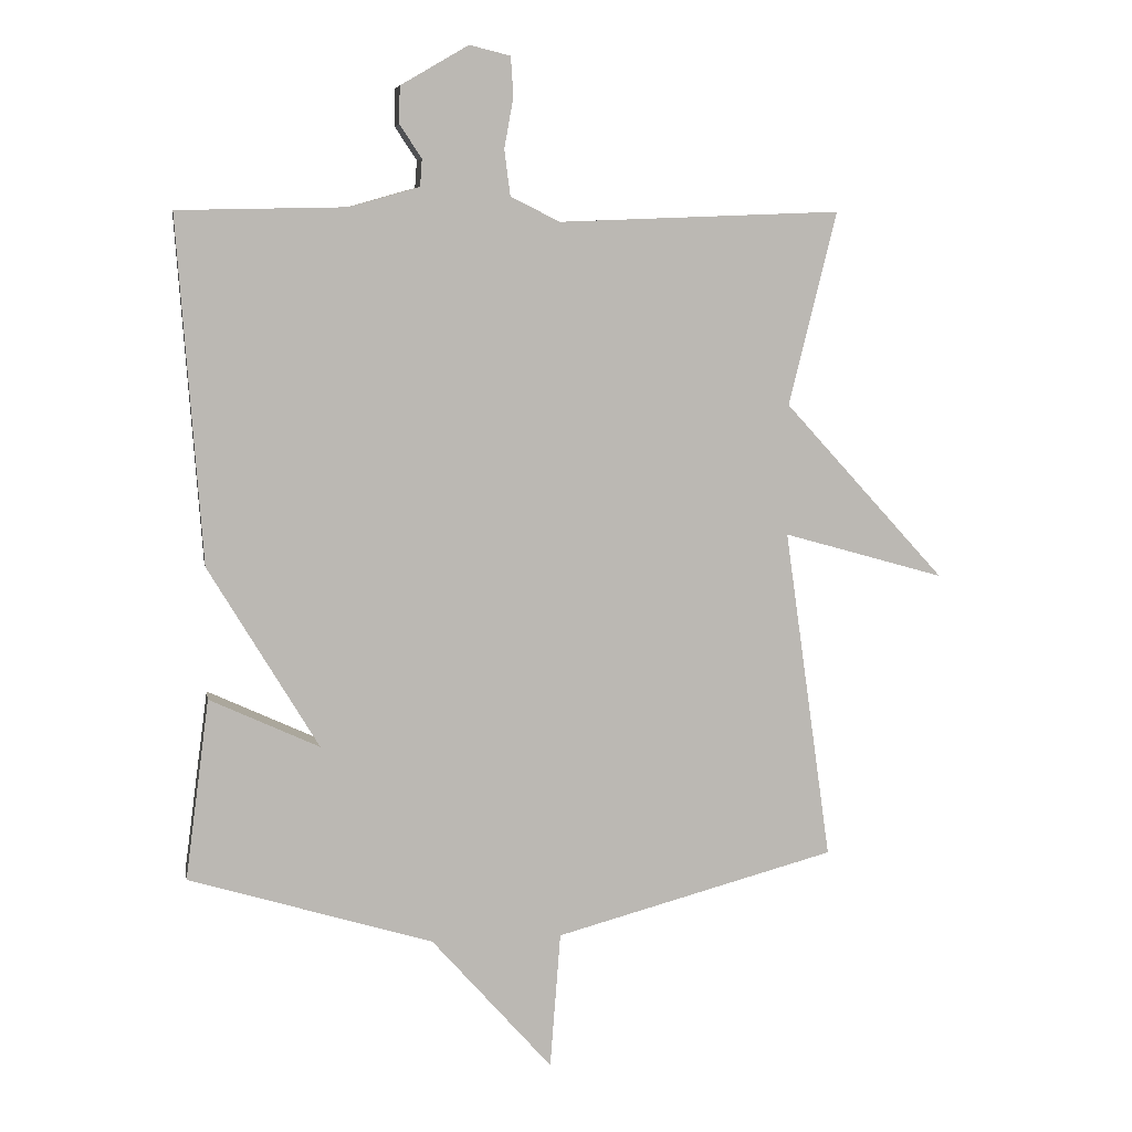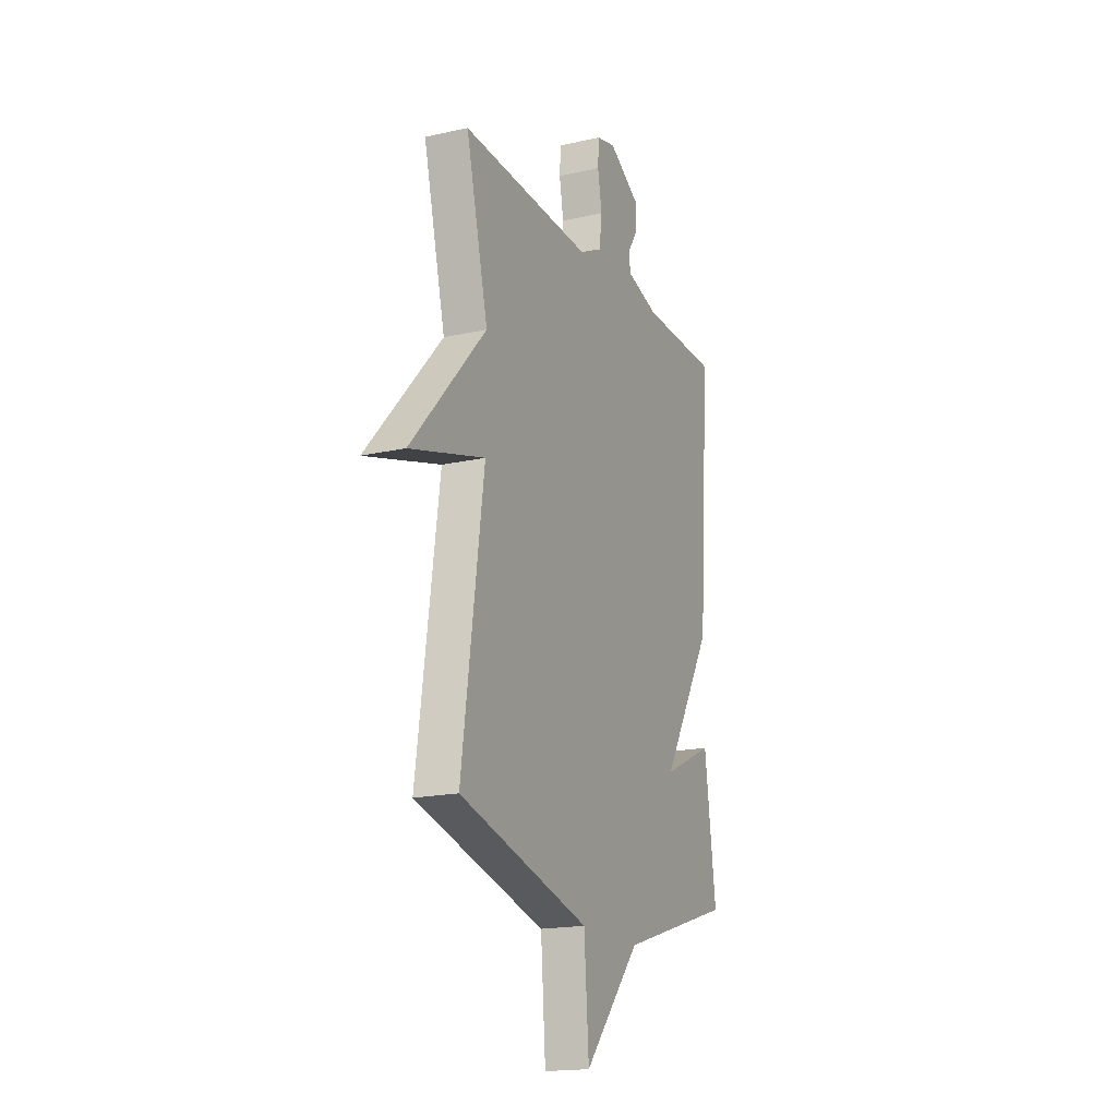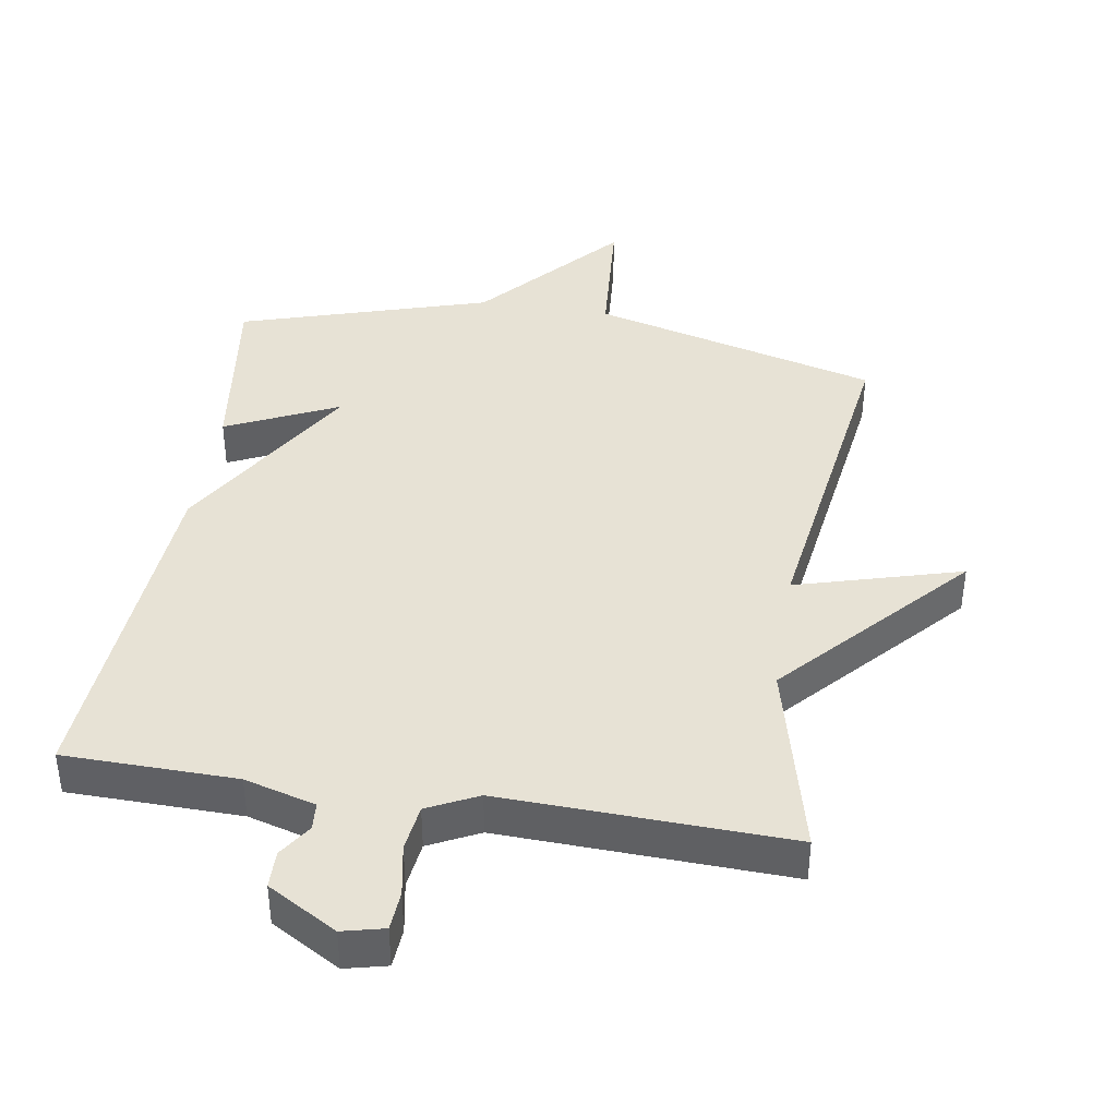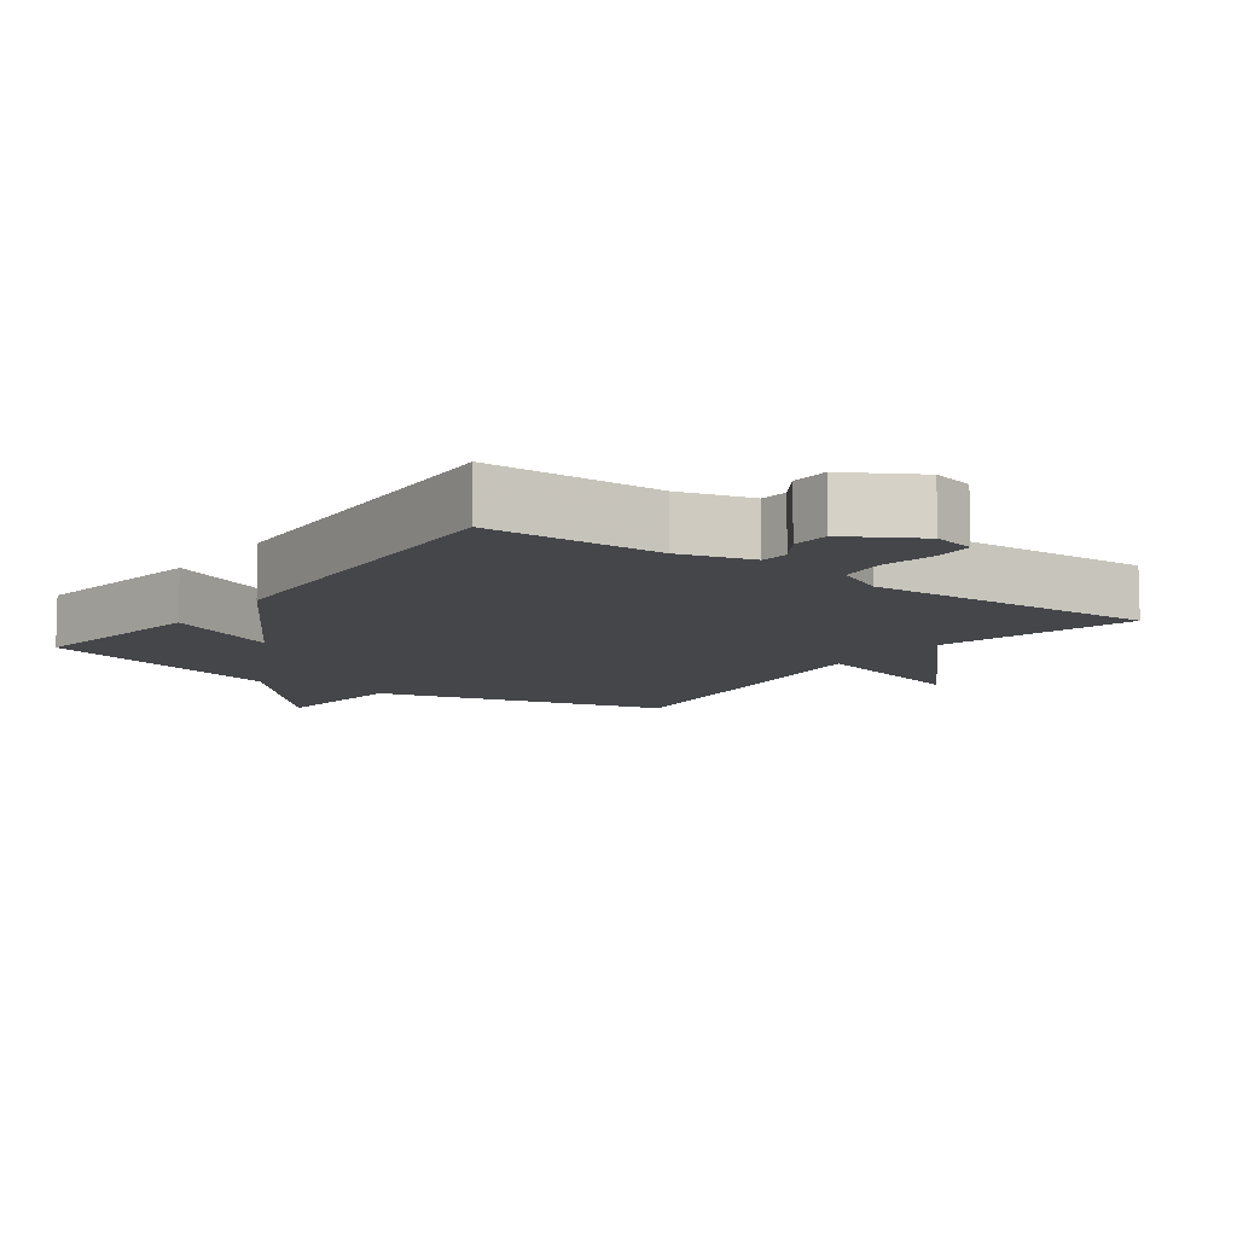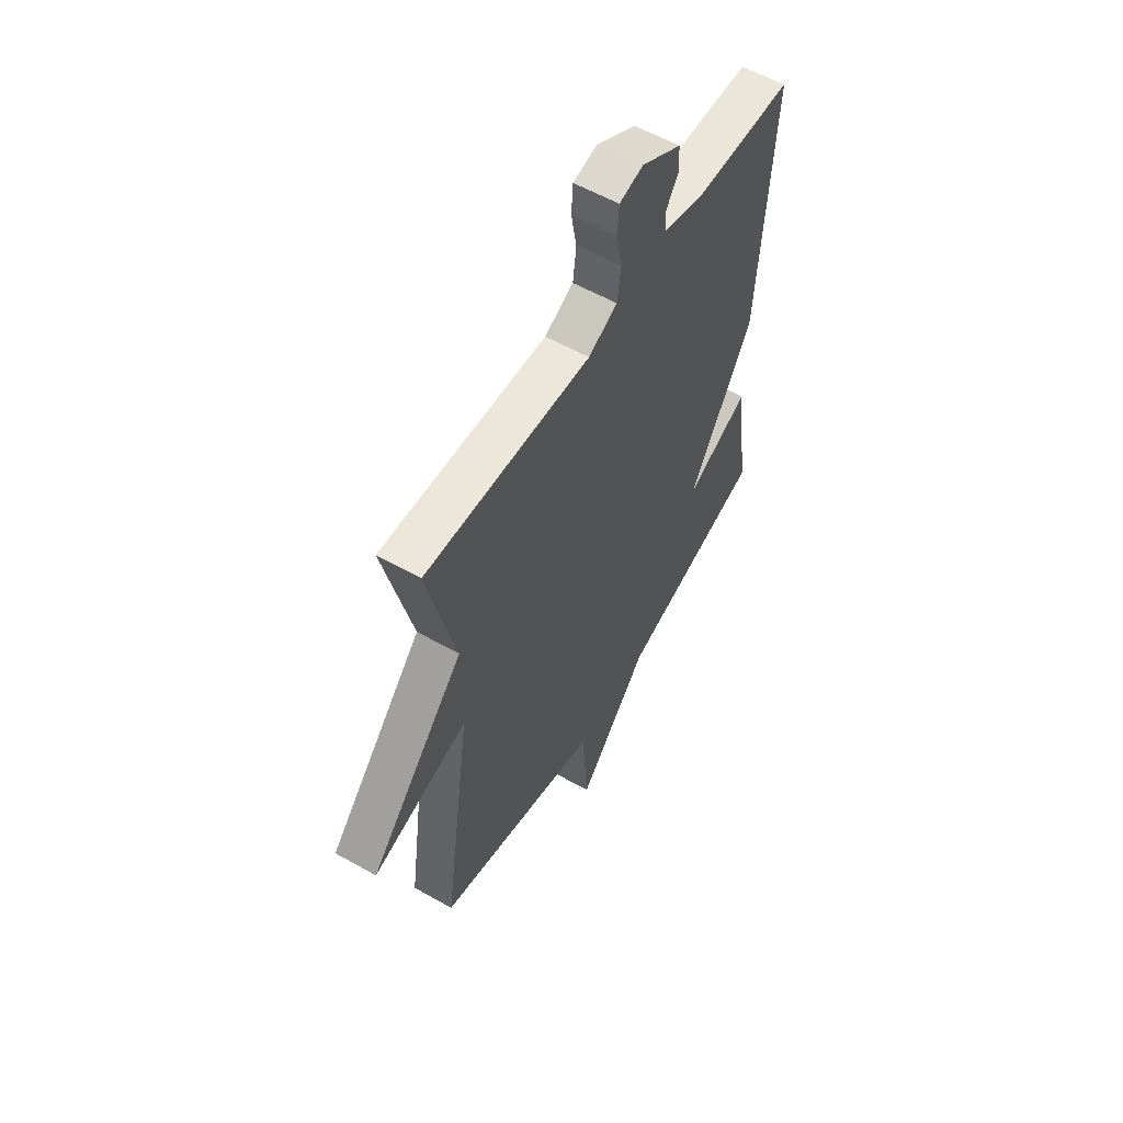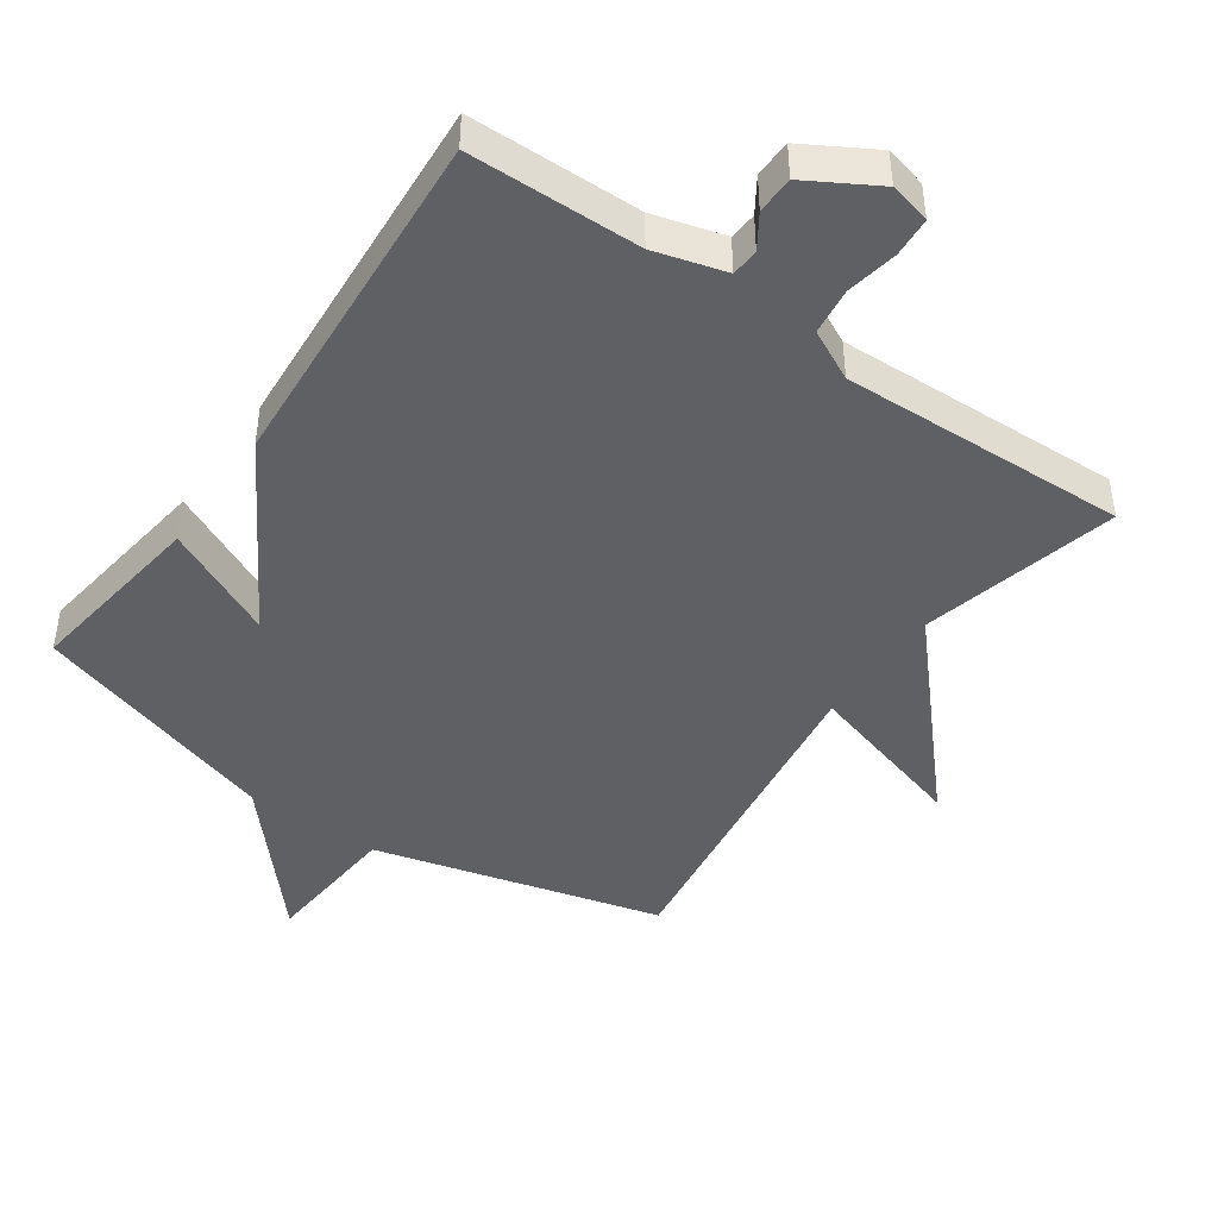
<metadata>
{"format":"obj","ext":"obj","renderer":"f3d","projection":"perspective","resolution":1024,"background":"white","views":[{"elev":7.4,"azim":-9.8,"up":"+Z"},{"elev":-18.0,"azim":113.7,"up":"+Z"},{"elev":40.5,"azim":9.1,"up":"+Y"},{"elev":-9.6,"azim":-36.3,"up":"+Y"},{"elev":57.2,"azim":120.5,"up":"+Z"},{"elev":-44.5,"azim":-35.1,"up":"+Y"}]}
</metadata>
<code>
v 0.5 0.07 -0.5
v 0.072 0.07 -0.614
v 0.056 0.07 -0.822
v -0.128 0.07 -0.614
v -0.5 0.07 -0.5
v -0.463 0.07 -0.225
v -0.296 0.07 -0.303
v -0.463 0.07 -0.025
v -0.5 0.07 0.5
v -0.244 0.07 0.505
v -0.138 0.07 0.535
v -0.135 0.07 0.576
v -0.168 0.07 0.626
v -0.167 0.07 0.682
v -0.064 0.07 0.742
v -0.002 0.07 0.727
v 0.002 0.07 0.668
v -0.012 0.07 0.591
v -0.003 0.07 0.521
v 0.072 0.07 0.484
v 0.5 0.07 0.5
v 0.428 0.07 0.206
v 0.674 0.07 -0.064
v 0.428 0.07 0.006
v 0.5 0 -0.5
v 0.072 0 -0.614
v 0.056 0 -0.822
v -0.128 0 -0.614
v -0.5 0 -0.5
v -0.463 0 -0.225
v -0.296 0 -0.303
v -0.463 0 -0.025
v -0.5 0 0.5
v -0.244 0 0.505
v -0.138 0 0.535
v -0.135 0 0.576
v -0.168 0 0.626
v -0.167 0 0.682
v -0.064 0 0.742
v -0.002 0 0.727
v 0.002 0 0.668
v -0.012 0 0.591
v -0.003 0 0.521
v 0.072 0 0.484
v 0.5 0 0.5
v 0.428 0 0.206
v 0.674 0 -0.064
v 0.428 0 0.006
f 22 23 24
f 20 21 22
f 19 20 22 24
f 16 17 18
f 15 16 18
f 14 15 18
f 13 14 18
f 12 13 18
f 11 12 18 19
f 24 1 2
f 19 24 2
f 11 19 2
f 10 11 2
f 10 2 3
f 9 10 3
f 8 9 3
f 7 8 3
f 4 5 6 7
f 3 4 7
f 48 47 46
f 46 45 44
f 48 46 44 43
f 42 41 40
f 42 40 39
f 42 39 38
f 42 38 37
f 42 37 36
f 43 42 36 35
f 26 25 48
f 26 48 43
f 26 43 35
f 26 35 34
f 27 26 34
f 27 34 33
f 27 33 32
f 27 32 31
f 31 30 29 28
f 31 28 27
f 1 25 26 2
f 2 26 27 3
f 3 27 28 4
f 4 28 29 5
f 5 29 30 6
f 6 30 31 7
f 7 31 32 8
f 8 32 33 9
f 9 33 34 10
f 10 34 35 11
f 11 35 36 12
f 12 36 37 13
f 13 37 38 14
f 14 38 39 15
f 15 39 40 16
f 16 40 41 17
f 17 41 42 18
f 18 42 43 19
f 19 43 44 20
f 20 44 45 21
f 21 45 46 22
f 22 46 47 23
f 23 47 48 24
f 24 48 25 1

</code>
